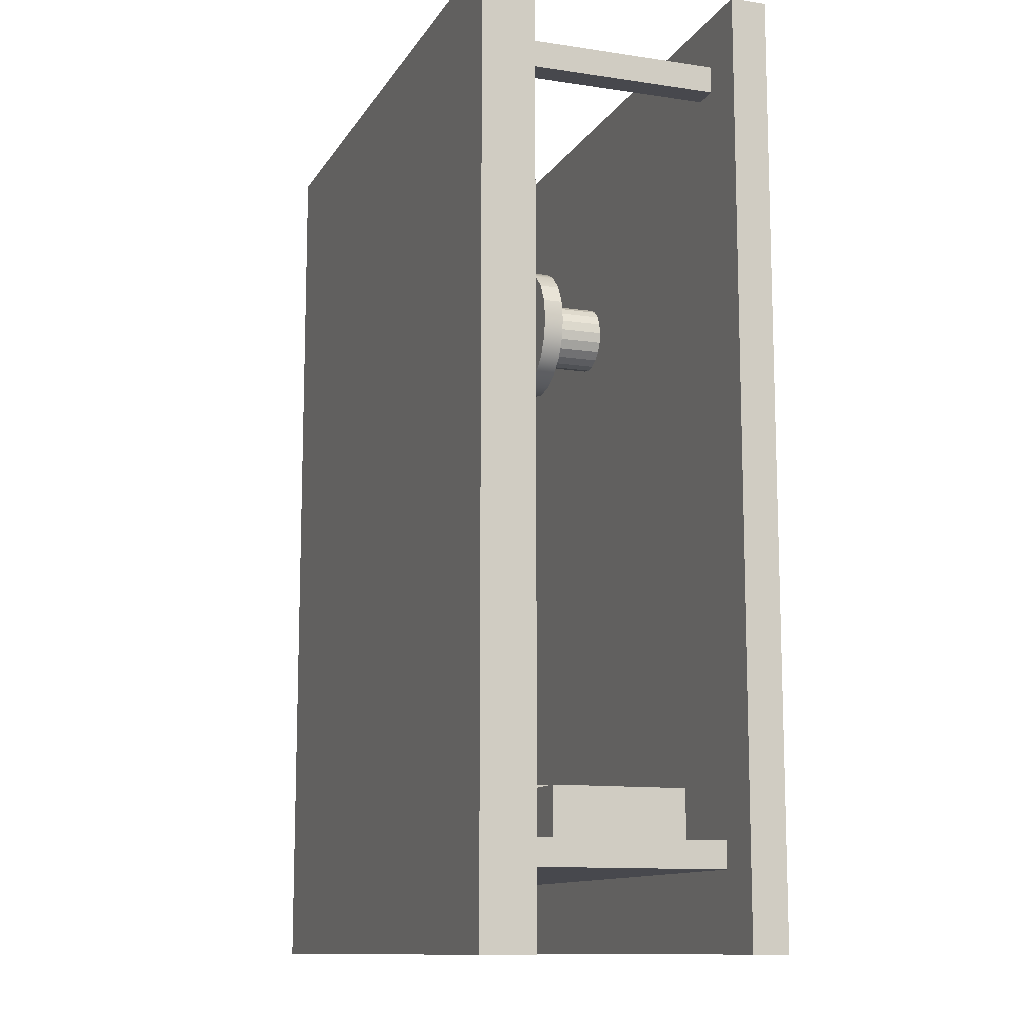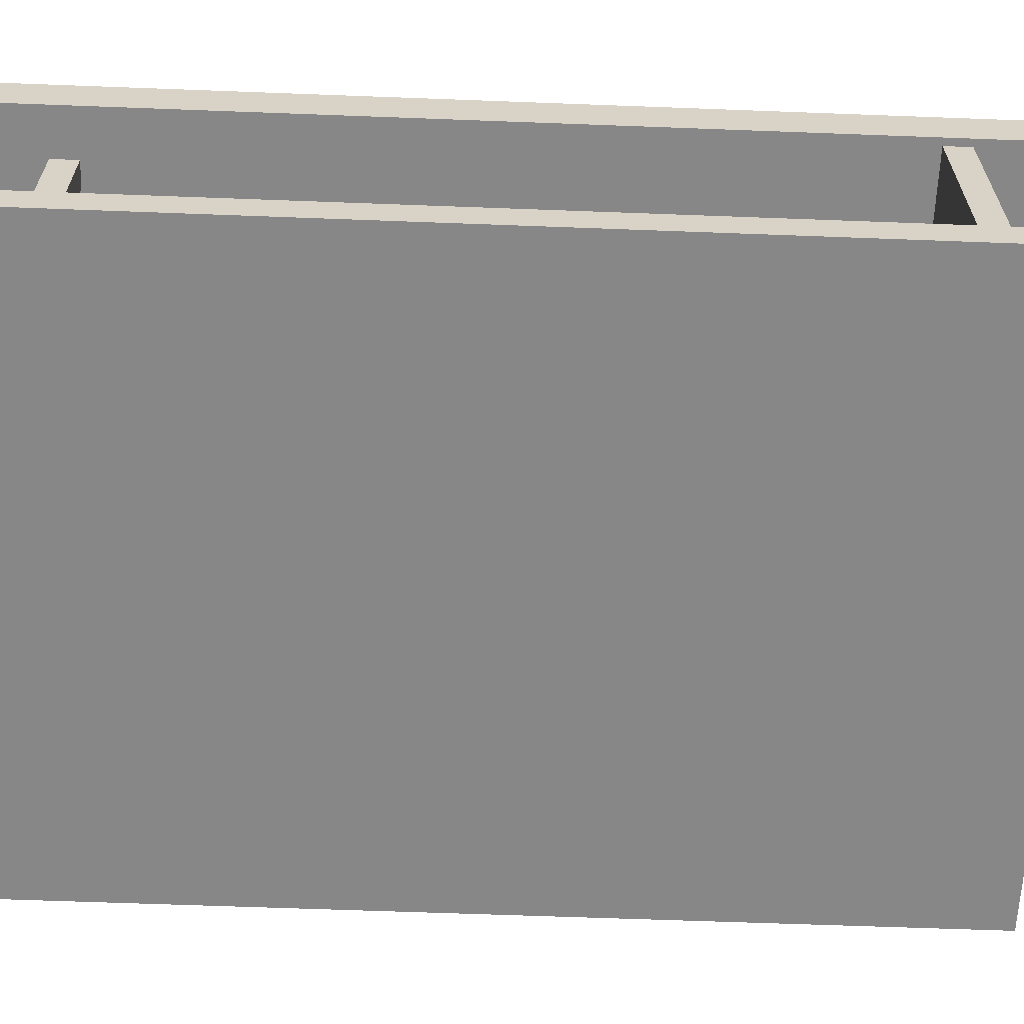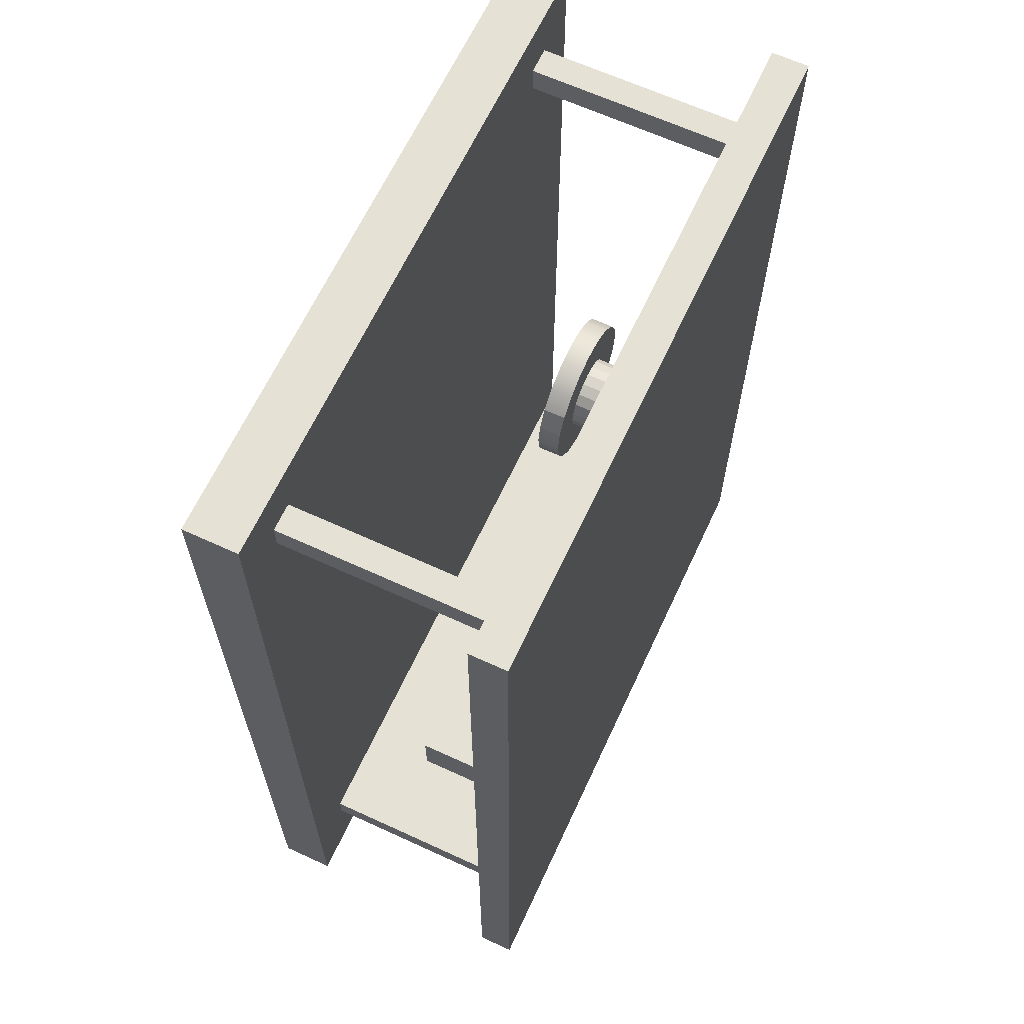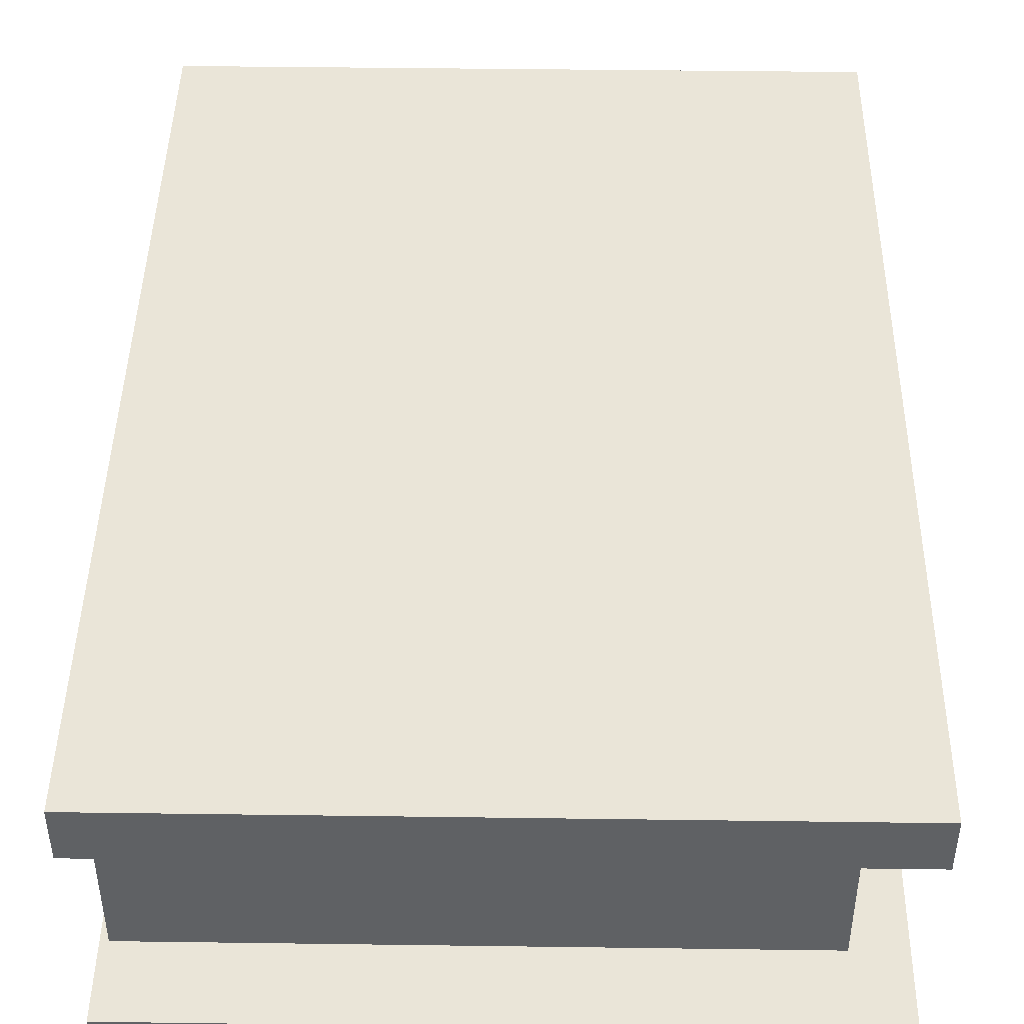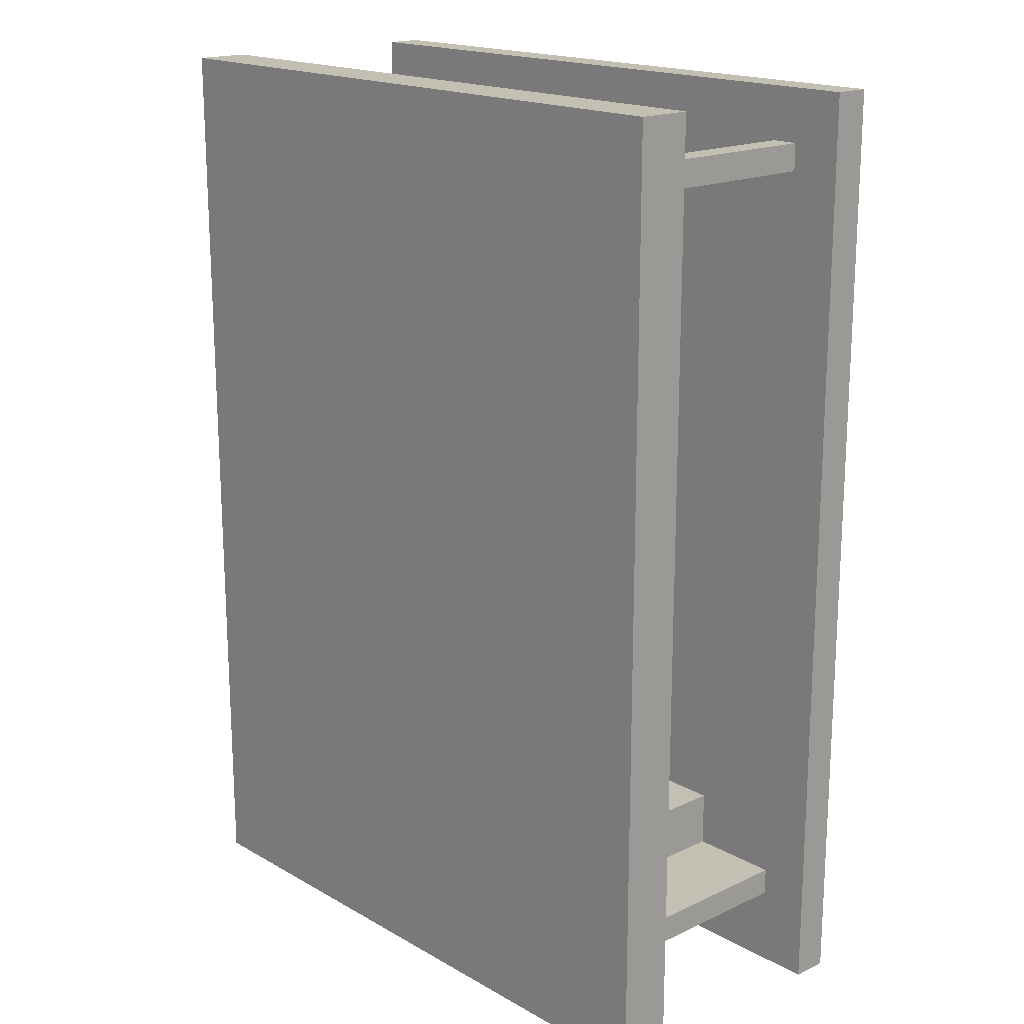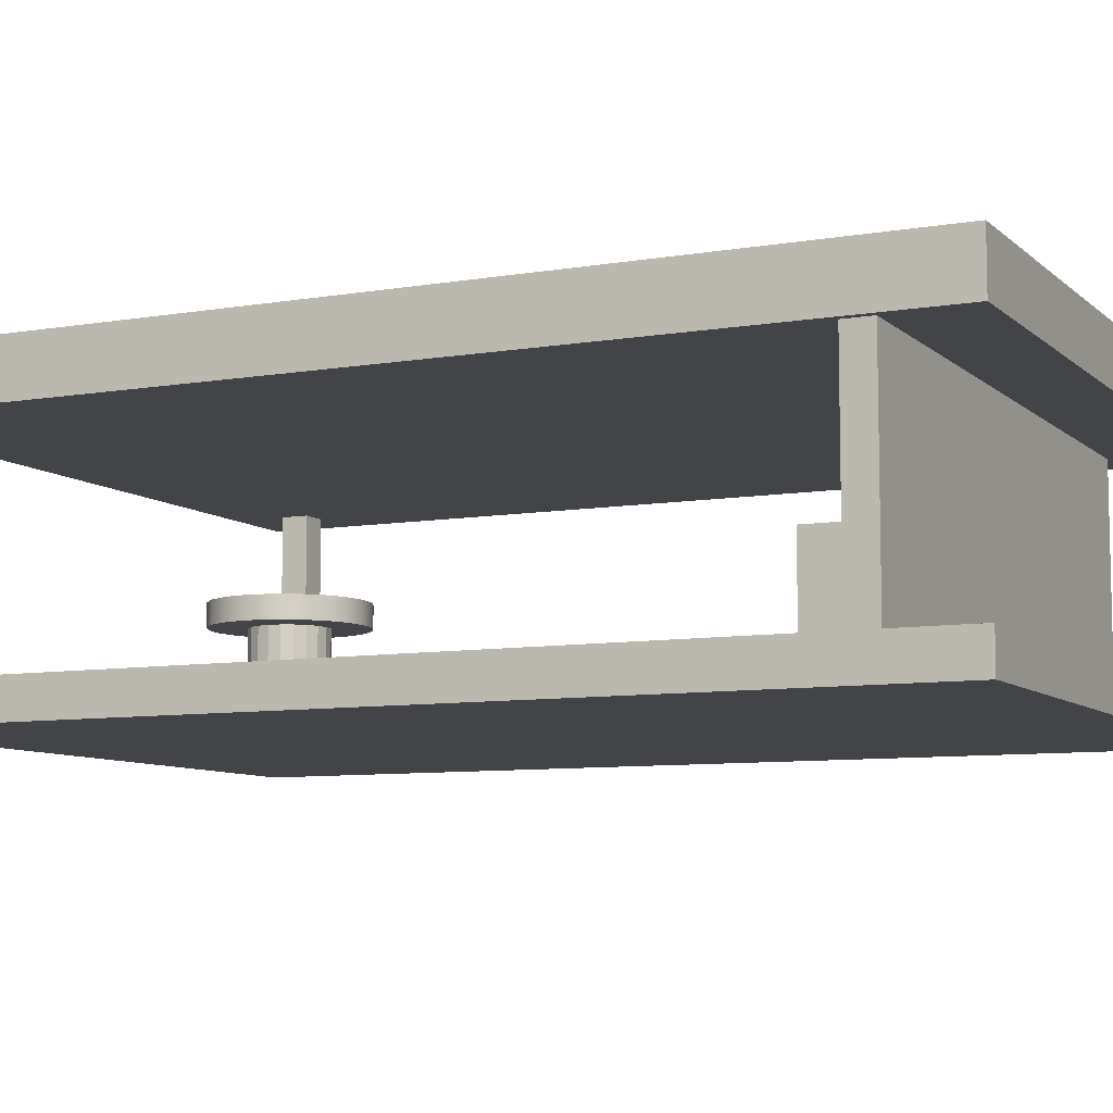
<metadata>
{"format":"obj","ext":"obj","renderer":"f3d","projection":"perspective","resolution":1024,"background":"white","views":[{"elev":-11.7,"azim":-109.9,"up":"+Z"},{"elev":-62.4,"azim":87.8,"up":"+Y"},{"elev":64.7,"azim":-65.1,"up":"+Z"},{"elev":44.5,"azim":-179.1,"up":"+Y"},{"elev":17.9,"azim":-132.4,"up":"+Z"},{"elev":-8.1,"azim":115.5,"up":"+Y"}]}
</metadata>
<code>
g default
v -4.544 -0.25 6.421
v 4.544 -0.25 6.421
v -4.544 0.25 6.421
v 4.544 0.25 6.421
v -4.544 0.25 -6.421
v 4.544 0.25 -6.421
v -4.544 -0.25 -6.421
v 4.544 -0.25 -6.421
g pCube1
f 1 2 4 3
f 3 4 6 5
f 5 6 8 7
f 7 8 2 1
f 2 8 6 4
f 7 1 3 5
g default
v -3.841 0.1848 5.696
v -3.471 0.1848 5.696
v -3.841 3.286 5.696
v -3.471 3.286 5.696
v -3.841 3.286 5.326
v -3.471 3.286 5.326
v -3.841 0.1848 5.326
v -3.471 0.1848 5.326
g pCube8
f 9 10 12 11
f 11 12 14 13
f 13 14 16 15
f 15 16 10 9
f 10 16 14 12
f 15 9 11 13
g default
v 3.495 0.1848 5.696
v 3.866 0.1848 5.696
v 3.495 3.286 5.696
v 3.866 3.286 5.696
v 3.495 3.286 5.326
v 3.866 3.286 5.326
v 3.495 0.1848 5.326
v 3.866 0.1848 5.326
g pCube7
f 17 18 20 19
f 19 20 22 21
f 21 22 24 23
f 23 24 18 17
f 18 24 22 20
f 23 17 19 21
g default
v -3.841 0.1848 -4.977
v 4.437 0.1848 -4.977
v -3.841 3.286 -4.977
v 4.437 3.286 -4.977
v -3.841 3.286 -5.347
v 4.437 3.286 -5.347
v -3.841 0.1848 -5.347
v 4.437 0.1848 -5.347
g pCube5
f 25 26 28 27
f 27 28 30 29
f 29 30 32 31
f 31 32 26 25
f 26 32 30 28
f 31 25 27 29
g default
v -4.544 3.133 6.421
v 4.544 3.133 6.421
v -4.544 3.875 6.421
v 4.544 3.875 6.421
v -4.544 3.875 -6.421
v 4.544 3.875 -6.421
v -4.544 3.133 -6.421
v 4.544 3.133 -6.421
g pCube4
f 33 34 36 35
f 35 36 38 37
f 37 38 40 39
f 39 40 34 33
f 34 40 38 36
f 39 33 35 37
g default
v -2.578 0.2141 -4.216
v -1.427 0.2141 -4.216
v -2.578 2.164 -4.216
v -1.427 2.164 -4.216
v -2.578 2.164 -5.047
v -1.427 2.164 -5.047
v -2.578 0.2141 -5.047
v -1.427 0.2141 -5.047
g pCube11
f 41 42 44 43
f 43 44 46 45
f 45 46 48 47
f 47 48 42 41
f 42 48 46 44
f 47 41 43 45
g default
v 1.837 0.2704 -4.002
v 2.988 0.2704 -4.002
v 1.837 1.496 -4.002
v 2.988 1.496 -4.002
v 1.837 1.496 -4.833
v 2.988 1.496 -4.833
v 1.837 0.2704 -4.833
v 2.988 0.2704 -4.833
g pCube9
f 49 50 52 51
f 51 52 54 53
f 53 54 56 55
f 55 56 50 49
f 50 56 54 52
f 55 49 51 53
g default
v 0.1471 0.2141 -4.009
v 1.298 0.2141 -4.009
v 0.1471 2.164 -4.009
v 1.298 2.164 -4.009
v 0.1471 2.164 -4.841
v 1.298 2.164 -4.841
v 0.1471 0.2141 -4.841
v 1.298 0.2141 -4.841
g pCube10
f 57 58 60 59
f 59 60 62 61
f 61 62 64 63
f 63 64 58 57
f 58 64 62 60
f 63 57 59 61
g default
v 1.24 1.055 2.854
v 1.173 1.055 2.721
v 1.067 1.055 2.616
v 0.934 1.055 2.548
v 0.7865 1.055 2.525
v 0.639 1.055 2.548
v 0.5059 1.055 2.616
v 0.4003 1.055 2.721
v 0.3325 1.055 2.854
v 0.3092 1.055 3.002
v 0.3325 1.055 3.149
v 0.4003 1.055 3.282
v 0.5059 1.055 3.388
v 0.639 1.055 3.456
v 0.7865 1.055 3.479
v 0.934 1.055 3.456
v 1.067 1.055 3.388
v 1.173 1.055 3.282
v 1.24 1.055 3.149
v 1.264 1.055 3.002
v 1.694 1.055 2.707
v 1.559 1.055 2.441
v 1.348 1.055 2.229
v 1.082 1.055 2.094
v 0.7865 1.055 2.047
v 0.4915 1.055 2.094
v 0.2253 1.055 2.229
v 0.01413 1.055 2.441
v -0.1215 1.055 2.707
v -0.1682 1.055 3.002
v -0.1215 1.055 3.297
v 0.01413 1.055 3.563
v 0.2253 1.055 3.774
v 0.4915 1.055 3.91
v 0.7865 1.055 3.957
v 1.082 1.055 3.91
v 1.348 1.055 3.774
v 1.559 1.055 3.563
v 1.694 1.055 3.297
v 1.741 1.055 3.002
v 1.694 1.343 2.707
v 1.559 1.343 2.441
v 1.348 1.343 2.229
v 1.082 1.343 2.094
v 0.7865 1.343 2.047
v 0.4915 1.343 2.094
v 0.2253 1.343 2.229
v 0.01413 1.343 2.441
v -0.1215 1.343 2.707
v -0.1682 1.343 3.002
v -0.1215 1.343 3.297
v 0.01413 1.343 3.563
v 0.2253 1.343 3.774
v 0.4915 1.343 3.91
v 0.7865 1.343 3.957
v 1.082 1.343 3.91
v 1.348 1.343 3.774
v 1.559 1.343 3.563
v 1.694 1.343 3.297
v 1.741 1.343 3.002
v 1.24 1.343 2.854
v 1.173 1.343 2.721
v 1.067 1.343 2.616
v 0.934 1.343 2.548
v 0.7865 1.343 2.525
v 0.639 1.343 2.548
v 0.5059 1.343 2.616
v 0.4003 1.343 2.721
v 0.3325 1.343 2.854
v 0.3092 1.343 3.002
v 0.3325 1.343 3.149
v 0.4003 1.343 3.282
v 0.5059 1.343 3.388
v 0.639 1.343 3.456
v 0.7865 1.343 3.479
v 0.934 1.343 3.456
v 1.067 1.343 3.388
v 1.173 1.343 3.282
v 1.24 1.343 3.149
v 1.264 1.343 3.002
v 0.7865 1.343 3.002
v -0.1215 1.055 3.297
v 0.01413 1.055 3.563
v 0.01413 1.343 3.563
v -0.1215 1.343 3.297
v 1.24 -0.09722 2.854
v 1.173 -0.09722 2.721
v 0.7865 -0.09722 3.002
v 1.067 -0.09722 2.616
v 0.934 -0.09722 2.548
v 0.7865 -0.09722 2.525
v 0.639 -0.09722 2.548
v 0.5059 -0.09722 2.616
v 0.4003 -0.09722 2.721
v 0.3325 -0.09722 2.854
v 0.3092 -0.09722 3.002
v 0.3325 -0.09722 3.149
v 0.4003 -0.09722 3.282
v 0.5059 -0.09722 3.388
v 0.639 -0.09722 3.456
v 0.7865 -0.09722 3.479
v 0.934 -0.09722 3.456
v 1.067 -0.09722 3.388
v 1.173 -0.09722 3.282
v 1.24 -0.09722 3.149
v 1.264 -0.09722 3.002
g pCylinder1
f 65 66 86 85
f 66 67 87 86
f 67 68 88 87
f 68 69 89 88
f 69 70 90 89
f 70 71 91 90
f 71 72 92 91
f 72 73 93 92
f 73 74 94 93
f 74 75 95 94
f 75 76 96 95
f 76 77 97 96
f 77 78 98 97
f 78 79 99 98
f 79 80 100 99
f 80 81 101 100
f 81 82 102 101
f 82 83 103 102
f 83 84 104 103
f 84 65 85 104
f 85 86 106 105
f 86 87 107 106
f 87 88 108 107
f 88 89 109 108
f 89 90 110 109
f 90 91 111 110
f 91 92 112 111
f 92 93 113 112
f 93 94 114 113
f 94 95 115 114
f 146 147 148 149
f 96 97 117 116
f 97 98 118 117
f 98 99 119 118
f 99 100 120 119
f 100 101 121 120
f 101 102 122 121
f 102 103 123 122
f 103 104 124 123
f 104 85 105 124
f 105 106 126 125
f 106 107 127 126
f 107 108 128 127
f 108 109 129 128
f 109 110 130 129
f 110 111 131 130
f 111 112 132 131
f 112 113 133 132
f 113 114 134 133
f 114 115 135 134
f 115 116 136 135
f 116 117 137 136
f 117 118 138 137
f 118 119 139 138
f 119 120 140 139
f 120 121 141 140
f 121 122 142 141
f 122 123 143 142
f 123 124 144 143
f 124 105 125 144
f 151 150 152
f 153 151 152
f 154 153 152
f 155 154 152
f 156 155 152
f 157 156 152
f 158 157 152
f 159 158 152
f 160 159 152
f 161 160 152
f 162 161 152
f 163 162 152
f 164 163 152
f 165 164 152
f 166 165 152
f 167 166 152
f 168 167 152
f 169 168 152
f 170 169 152
f 150 170 152
f 125 126 145
f 126 127 145
f 127 128 145
f 128 129 145
f 129 130 145
f 130 131 145
f 131 132 145
f 132 133 145
f 133 134 145
f 134 135 145
f 135 136 145
f 136 137 145
f 137 138 145
f 138 139 145
f 139 140 145
f 140 141 145
f 141 142 145
f 142 143 145
f 143 144 145
f 144 125 145
f 95 96 147 146
f 96 116 148 147
f 116 115 149 148
f 115 95 146 149
f 66 65 150 151
f 67 66 151 153
f 68 67 153 154
f 69 68 154 155
f 70 69 155 156
f 71 70 156 157
f 72 71 157 158
f 73 72 158 159
f 74 73 159 160
f 75 74 160 161
f 76 75 161 162
f 77 76 162 163
f 78 77 163 164
f 79 78 164 165
f 80 79 165 166
f 81 80 166 167
f 82 81 167 168
f 83 82 168 169
f 84 83 169 170
f 65 84 170 150

</code>
